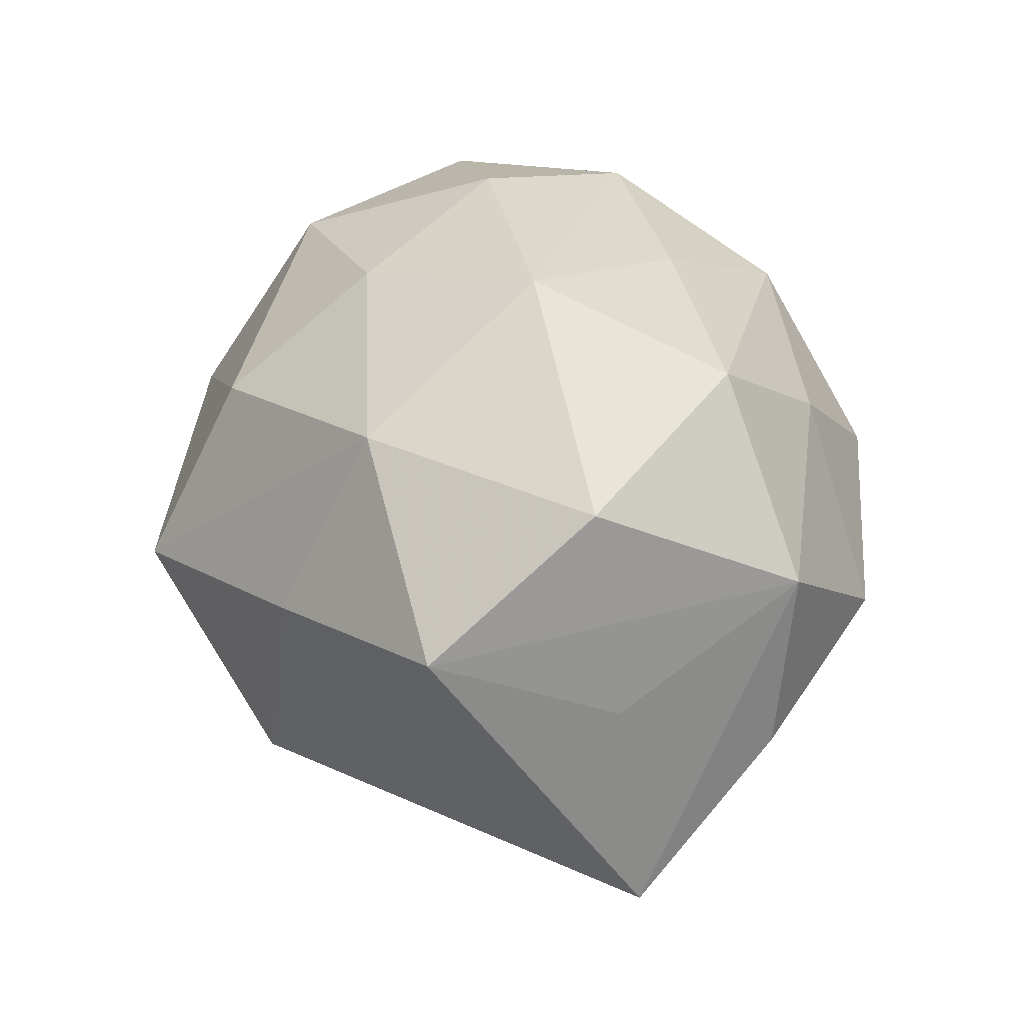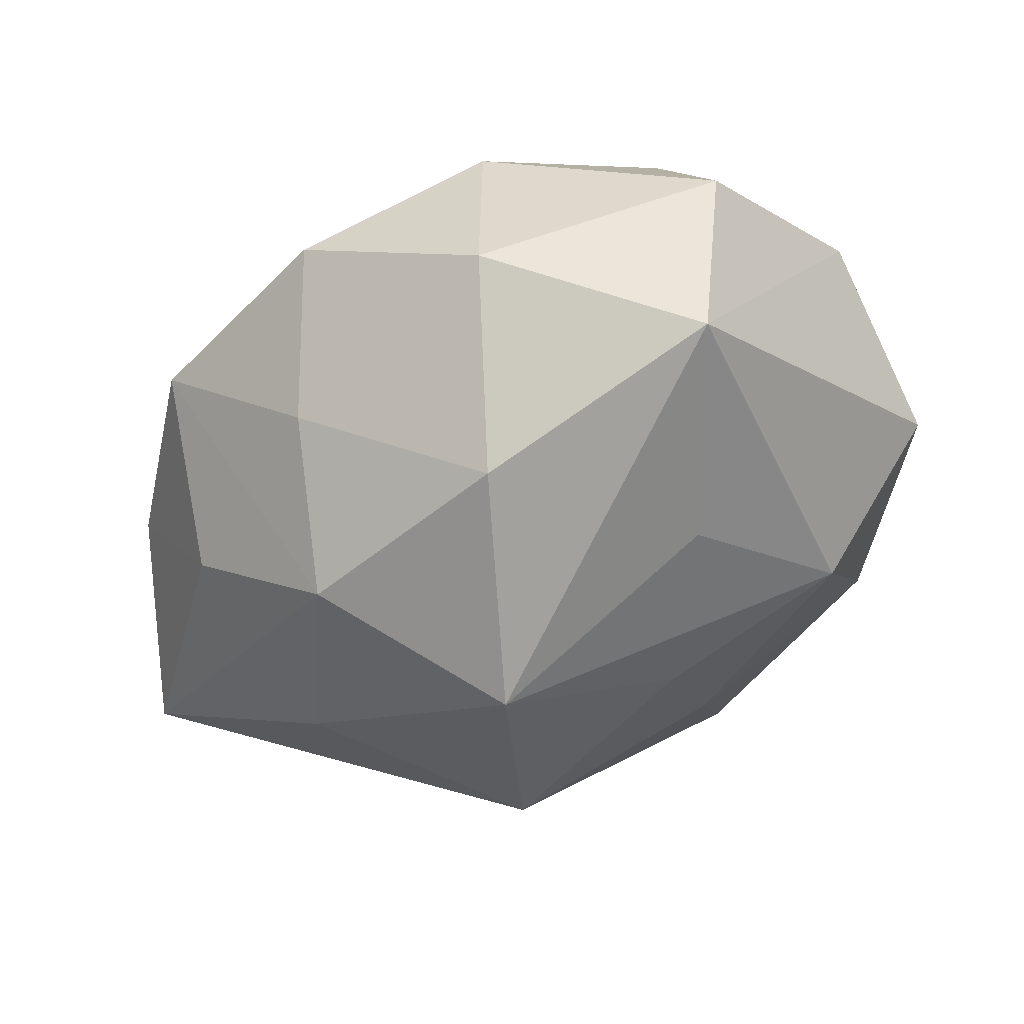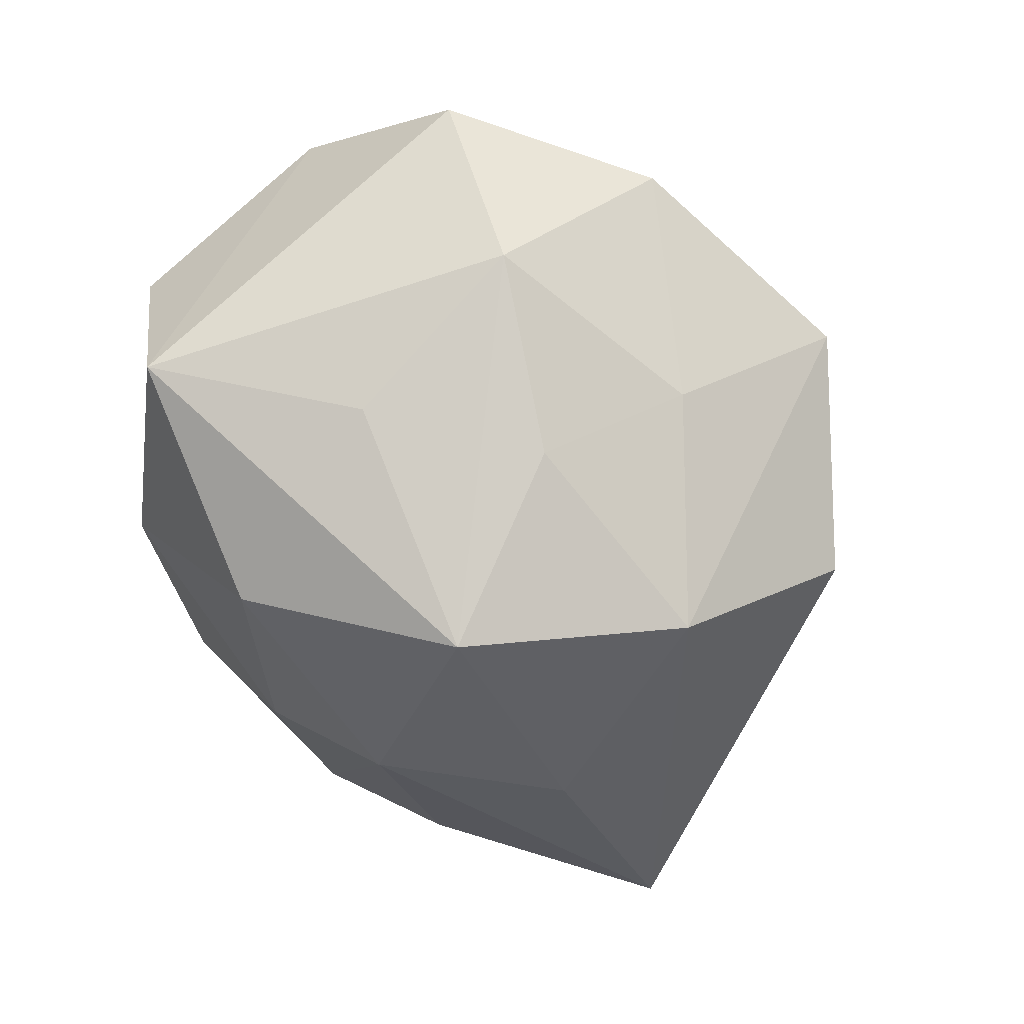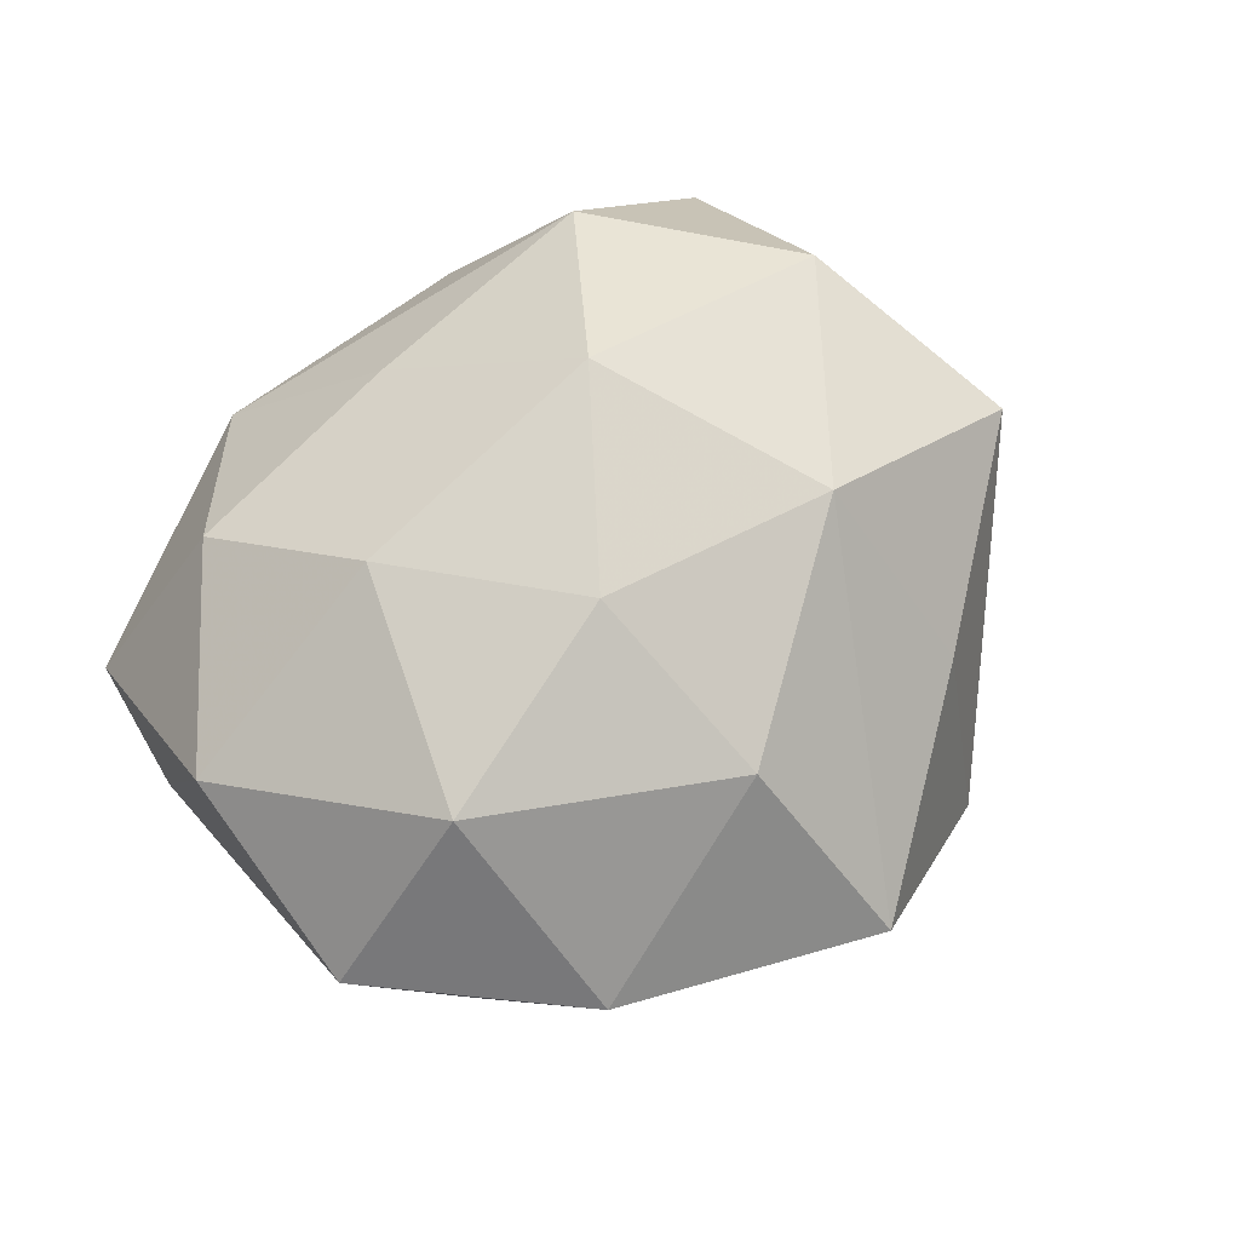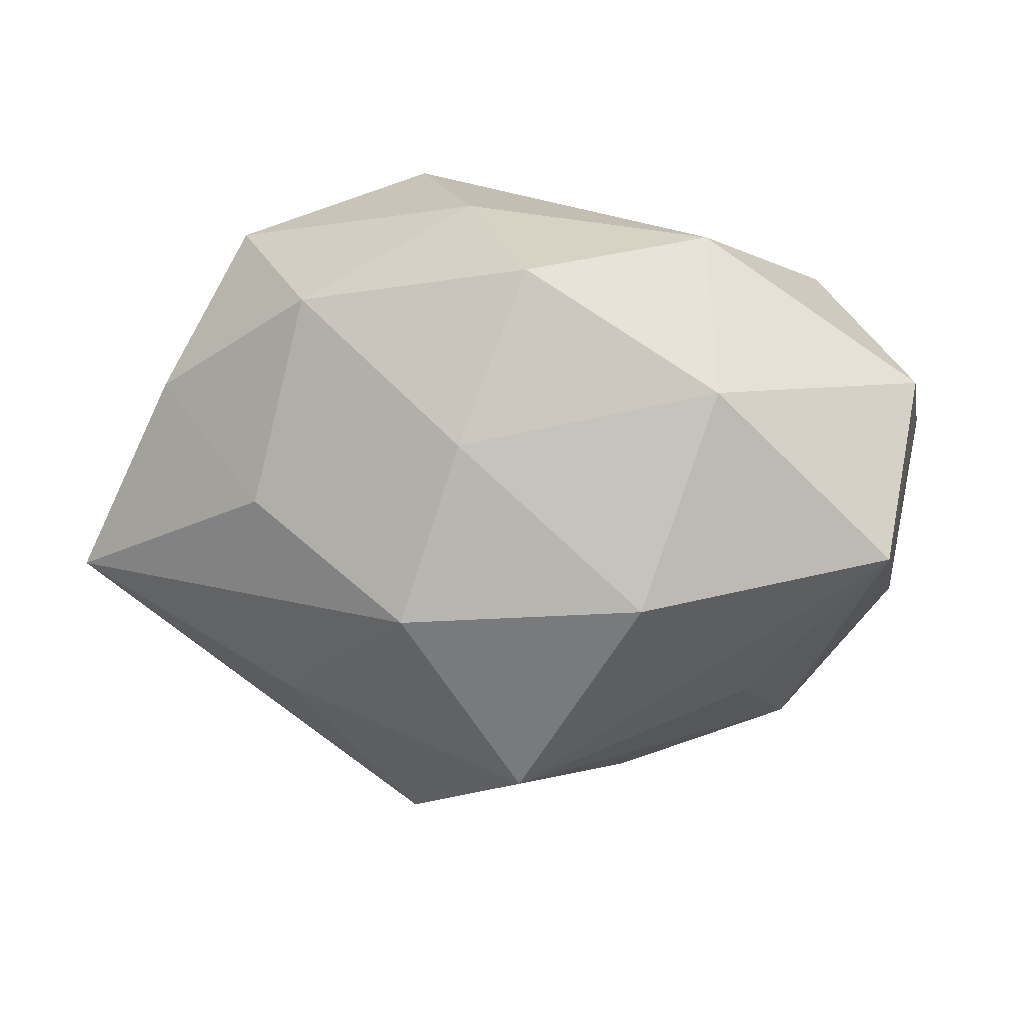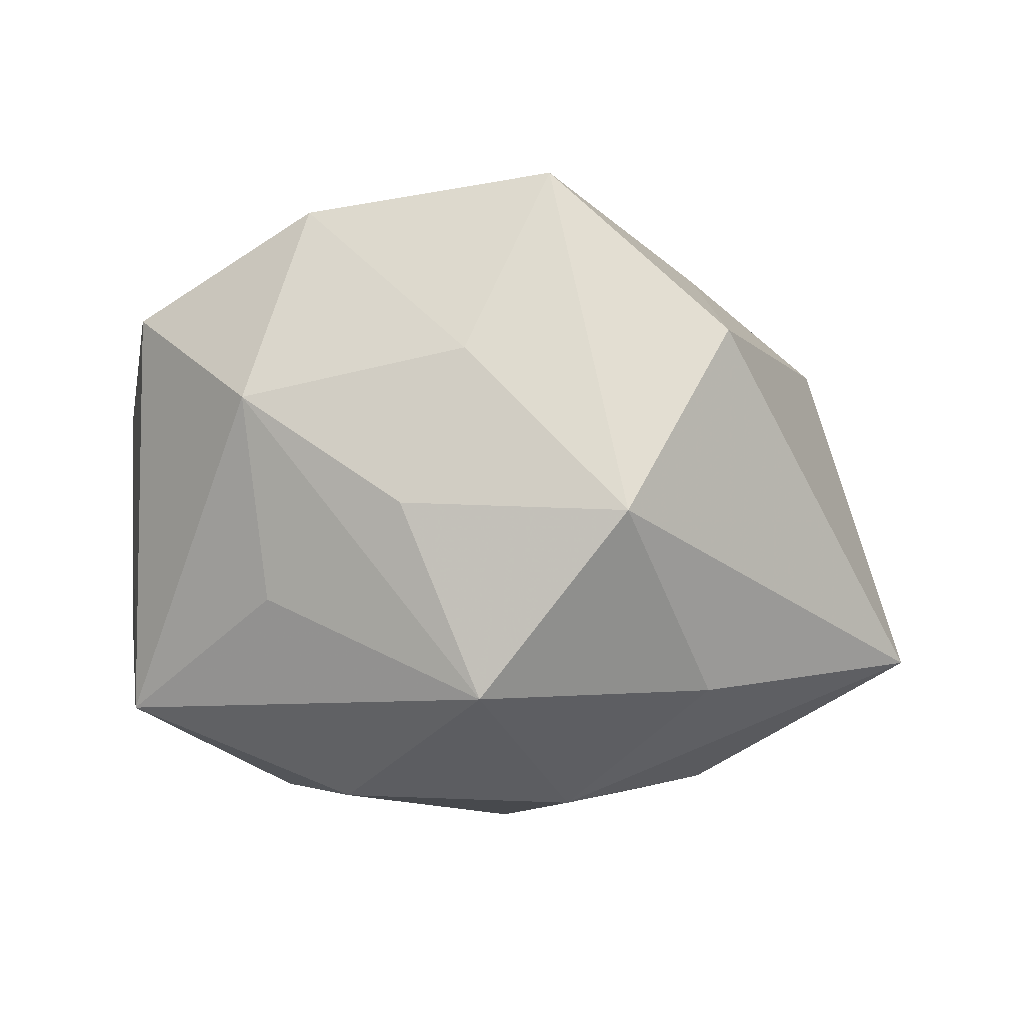
<metadata>
{"format":"obj","ext":"obj","renderer":"f3d","projection":"perspective","resolution":1024,"background":"white","views":[{"elev":50.3,"azim":79.7,"up":"+Z"},{"elev":-47.8,"azim":-145.7,"up":"+Z"},{"elev":-67.3,"azim":-62.1,"up":"+Z"},{"elev":52.6,"azim":-39.5,"up":"+Z"},{"elev":59.1,"azim":-177.1,"up":"+Y"},{"elev":-64.6,"azim":-9.5,"up":"+Z"}]}
</metadata>
<code>
v -0.03832 0.02113 -0.01905
v -0.02473 0.001325 -0.02501
v 0.0008707 0.04033 0.002397
v 0.02932 0.001251 0.02959
v -0.03163 0.0168 0.02012
v 0.01233 0.01981 -0.02844
v -0.02504 -0.000445 0.02793
v -0.007825 -0.03372 0.0163
v 0.007665 0.03111 0.01752
v -0.01177 -0.01678 0.02797
v -0.03204 -0.02138 0.01769
v -0.0007571 -0.04547 -0.002635
v 0.02089 -0.03479 -0.01479
v 0.03316 0.02297 0.01845
v 0.01191 -0.01909 -0.03152
v -0.04419 -0.01903 0.0002785
v 0.02872 0.02145 -0.01553
v -0.0005033 0.002543 -0.03816
v 0.02436 0.03486 0.001344
v -0.04164 0.02227 0.002647
v -0.04535 -0.000597 0.01283
v -0.01805 0.03289 0.01316
v 0.04003 0.002285 0.008868
v 0.02539 0.003033 -0.02782
v 0.019 -0.03159 0.008381
v 0.0404 0.01976 -4.796e-05
v 0.03722 -0.01785 0.01859
v 0.01403 0.01884 0.03163
v -0.009624 0.01817 0.0263
v 0.04968 0.003347 -0.01375
v 0.007037 0.03169 -0.01395
v 0.0007238 0.0001173 0.03598
v -0.012 -0.01401 -0.02739
v 0.01246 -0.02028 0.02747
v -0.02672 -0.03591 -0.001263
v -0.01246 0.02331 -0.02783
v -0.007534 -0.02904 -0.0176
v -0.01932 0.03517 -0.008418
v -0.03078 -0.019 -0.01705
f 21 1 16
f 30 14 23
f 26 14 30
f 20 1 21
f 21 5 20
f 17 26 30
f 36 18 1
f 39 16 1
f 39 35 16
f 22 20 5
f 5 29 22
f 30 15 24
f 24 15 18
f 6 36 31
f 18 36 6
f 6 24 18
f 6 17 30
f 30 24 6
f 1 18 2
f 2 39 1
f 18 39 2
f 18 15 33
f 33 39 18
f 37 15 12
f 12 35 37
f 35 39 37
f 37 33 15
f 39 33 37
f 12 15 13
f 13 15 30
f 1 20 38
f 20 22 38
f 38 36 1
f 31 36 38
f 31 38 3
f 3 38 22
f 9 3 22
f 8 35 12
f 14 9 28
f 28 22 29
f 28 9 22
f 7 5 21
f 14 26 19
f 19 9 14
f 3 9 19
f 26 17 19
f 31 3 19
f 19 6 31
f 17 6 19
f 27 13 30
f 30 23 27
f 27 23 14
f 16 35 11
f 35 8 11
f 11 8 10
f 21 16 11
f 11 7 21
f 10 7 11
f 34 8 12
f 10 8 34
f 25 34 12
f 27 34 25
f 12 13 25
f 13 27 25
f 4 34 27
f 14 28 4
f 4 27 14
f 32 4 28
f 34 4 32
f 10 34 32
f 32 7 10
f 32 28 29
f 32 29 5
f 5 7 32

</code>
